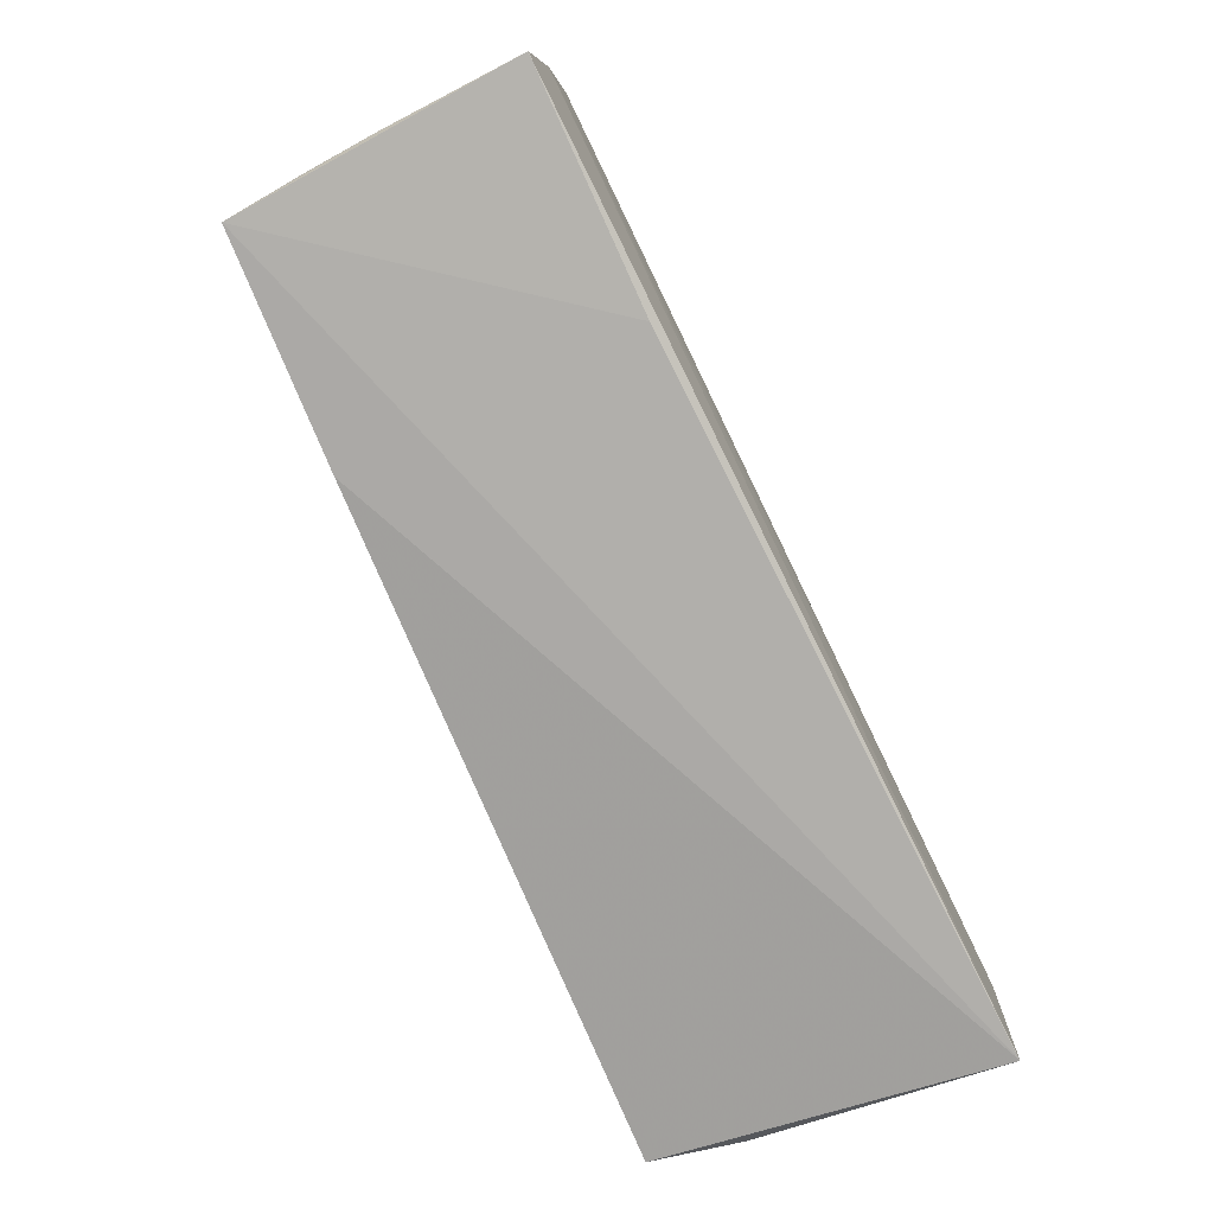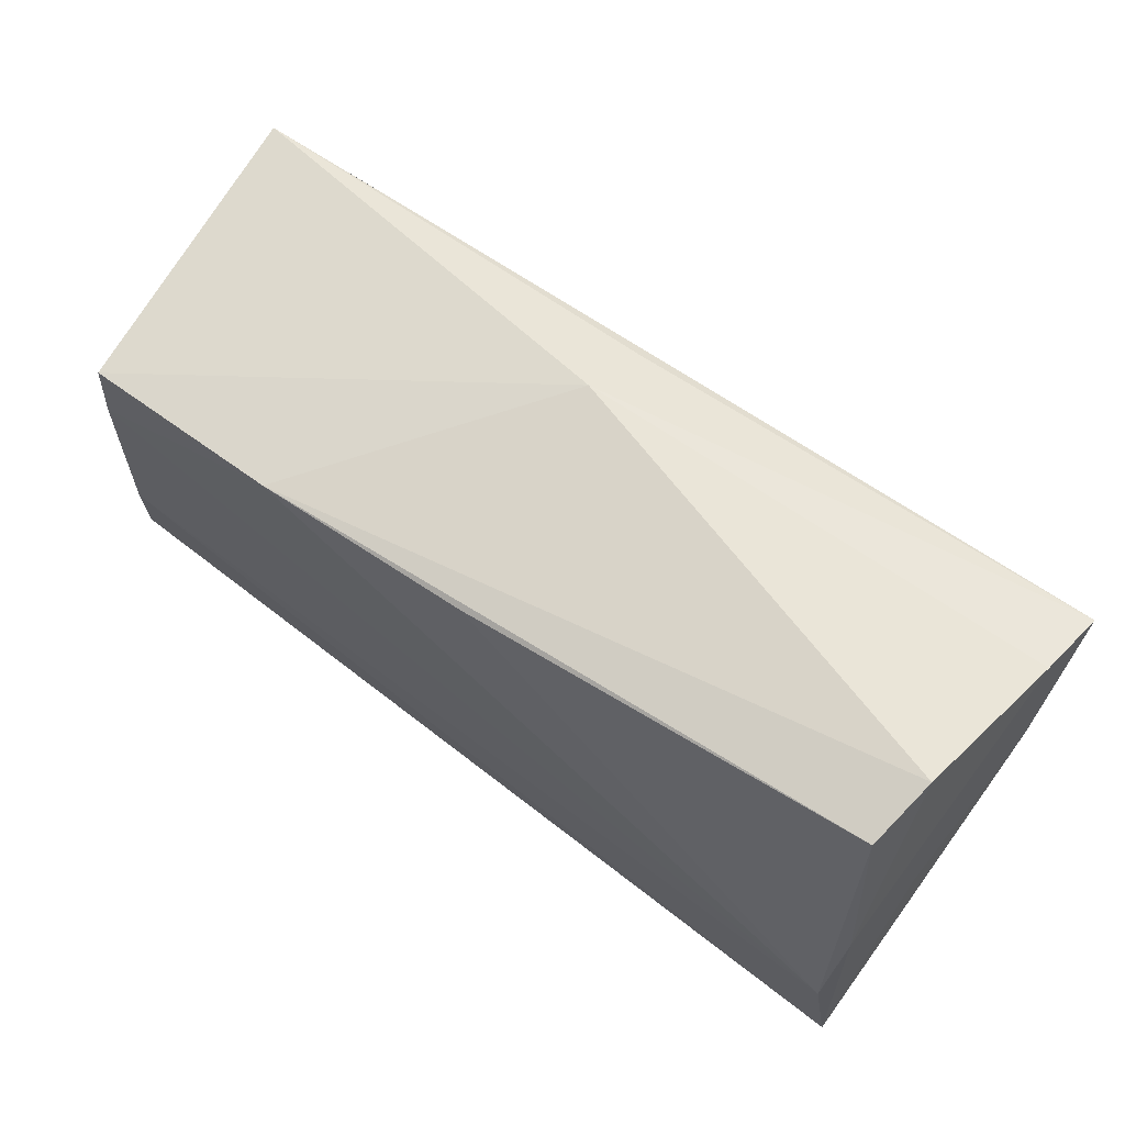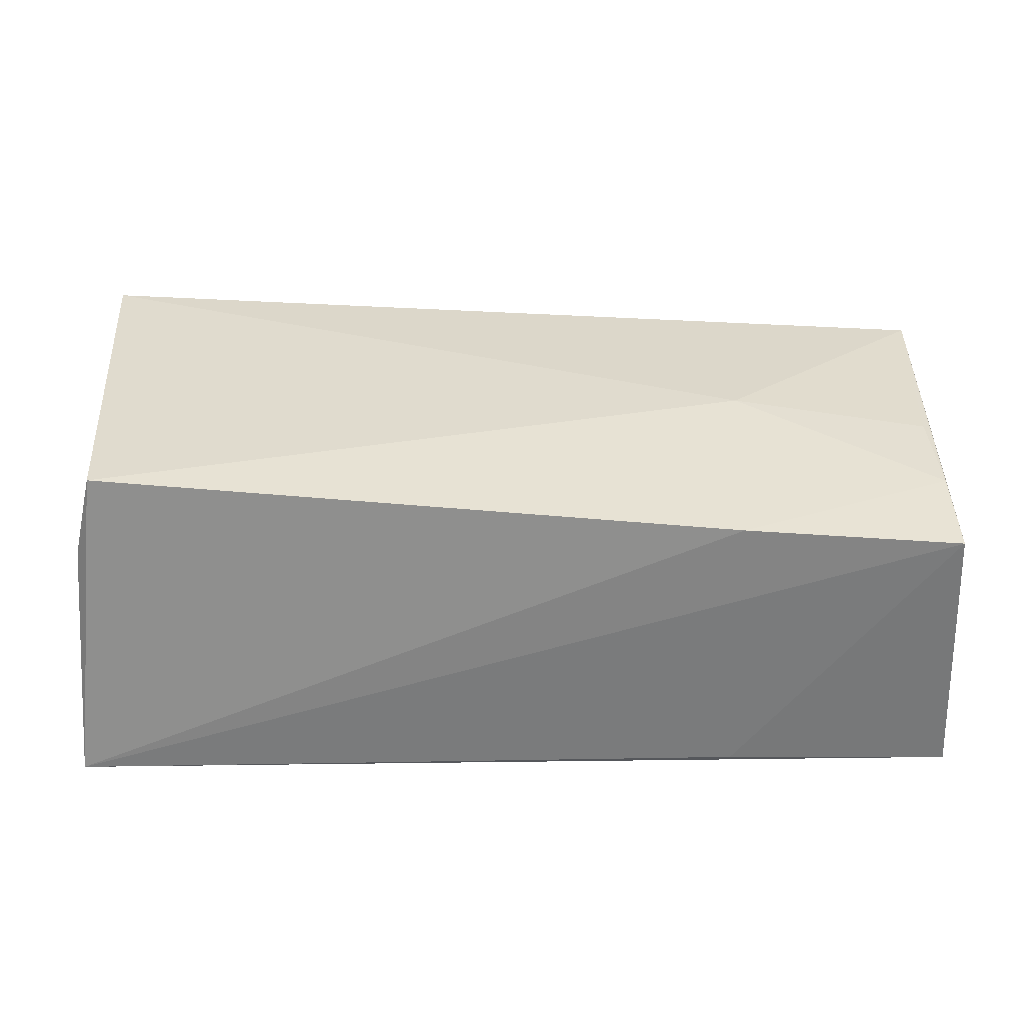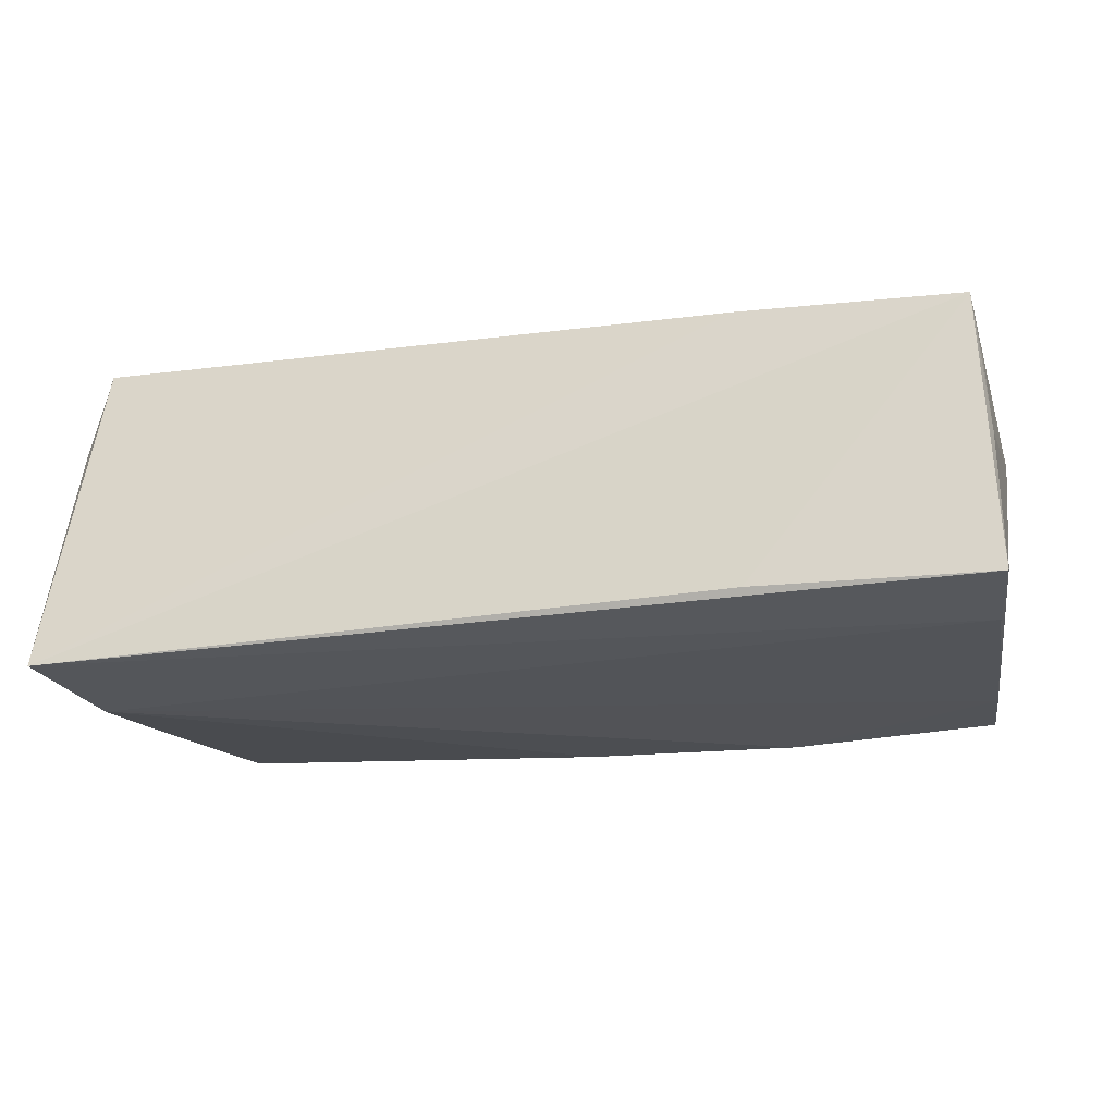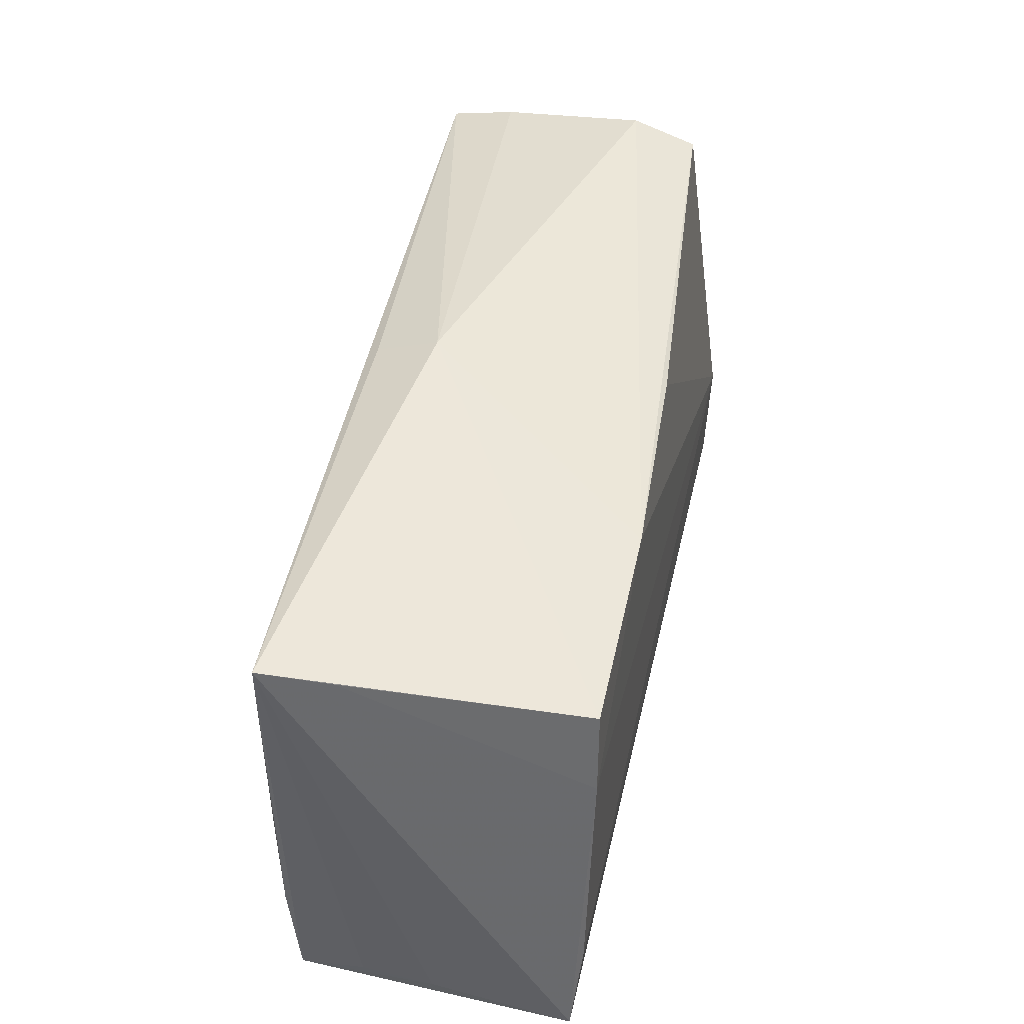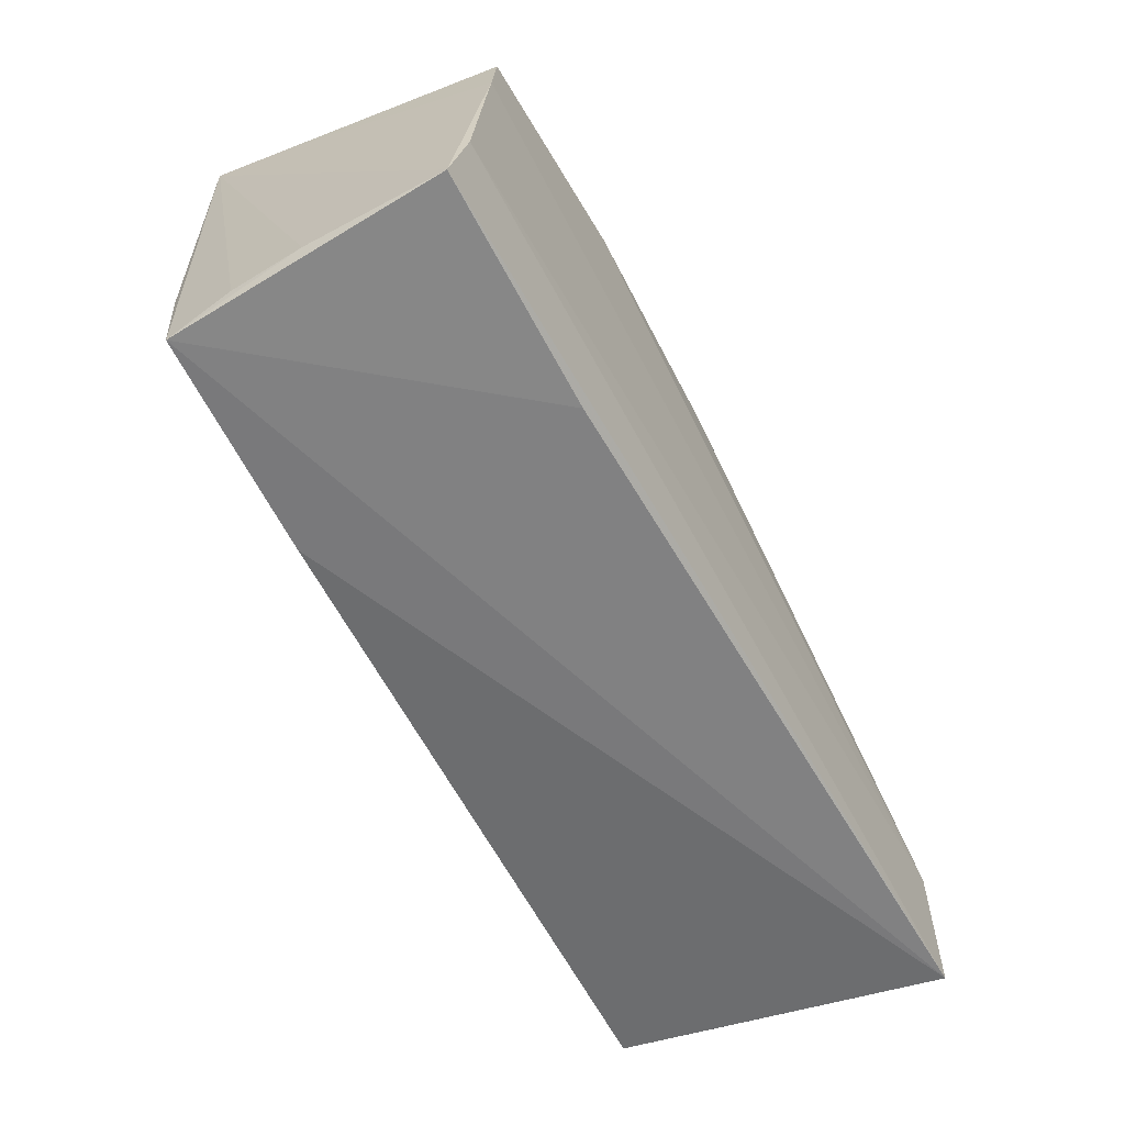
<metadata>
{"format":"obj","ext":"obj","renderer":"f3d","projection":"perspective","resolution":1024,"background":"white","views":[{"elev":-79.6,"azim":115.9,"up":"+Y"},{"elev":66.4,"azim":-142.4,"up":"+Y"},{"elev":33.9,"azim":-0.2,"up":"+Z"},{"elev":-22.4,"azim":14.7,"up":"+Z"},{"elev":41.3,"azim":102.0,"up":"+Y"},{"elev":-61.9,"azim":119.4,"up":"+Y"}]}
</metadata>
<code>
v 0.05131 0.01027 -0.0189
v 0.004104 0.02866 0.008916
v 0.05348 0.02213 0.007726
v 0.0003562 0.02386 -0.01771
v 0.05312 -0.01458 0.01579
v 0.05436 -0.0245 -0.001312
v -0.05036 -0.02111 0.01006
v -0.04802 -0.02097 0.02022
v 0.05253 -0.002969 0.01633
v 0.05439 0.02297 0.0159
v 0.05326 -0.02596 0.01454
v -0.05227 0.0116 0.01162
v -0.05181 0.0261 0.01983
v 0.0281 -0.02715 -0.01677
v -0.04738 0.02793 -0.01383
v -0.05151 -0.01268 0.00384
v 0.002753 0.02544 0.01658
v -0.05196 -0.02715 -0.01817
v -0.04987 -0.01212 -0.0189
v 0.0279 -0.02538 0.01604
v -0.05028 0.003566 -0.01647
v -0.04849 0.02996 -0.005842
v -0.05153 0.00107 -0.00579
v -0.051 0.02774 0.01191
v 0.02609 0.02239 -0.0189
v 0.02922 0.0001394 0.01831
v 0.05041 0.0198 -0.01876
v 0.05393 -0.02425 0.00698
v 0.05466 -0.02653 -0.0174
v 0.05318 -0.01549 -0.01847
f 7 8 13
f 18 8 7
f 29 18 30
f 13 8 26
f 12 7 13
f 14 18 29
f 18 14 11
f 11 14 29
f 19 30 18
f 18 21 19
f 19 21 15
f 2 27 25
f 18 7 16
f 16 12 18
f 7 12 16
f 20 8 18
f 18 11 20
f 6 11 29
f 18 12 23
f 23 21 18
f 15 21 22
f 25 15 22
f 22 2 25
f 1 19 25
f 30 19 1
f 25 27 1
f 29 30 1
f 4 15 25
f 25 19 4
f 4 19 15
f 17 2 13
f 27 2 10
f 2 17 10
f 10 17 13
f 13 26 10
f 10 26 9
f 29 1 10
f 10 6 29
f 5 20 11
f 9 26 5
f 5 26 8
f 8 20 5
f 5 10 9
f 11 10 5
f 21 23 24
f 24 22 21
f 24 12 13
f 24 23 12
f 13 2 24
f 2 22 24
f 3 1 27
f 27 10 3
f 3 10 1
f 11 6 28
f 28 10 11
f 6 10 28

</code>
